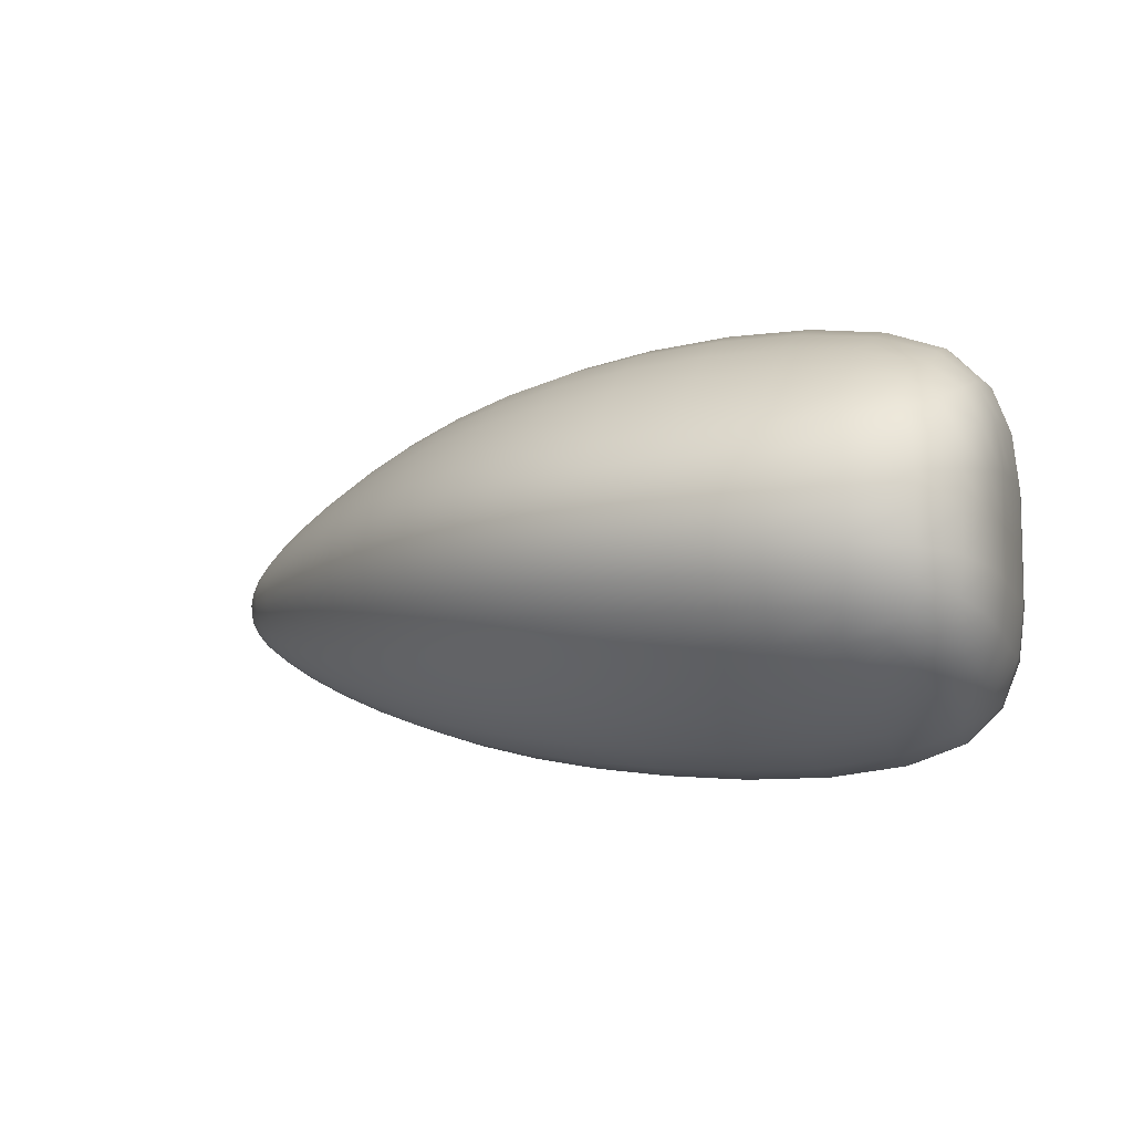
<metadata>
{"format":"obj","ext":"obj","renderer":"f3d","projection":"perspective","resolution":1024,"background":"white","views":[{"elev":-8.6,"azim":17.2,"up":"+Z"}]}
</metadata>
<code>
g default
v -1.1 0.6726 0.2667
v -0.4564 0.6467 0.2722
v -1.066 1.444 0.4147
v -0.4252 1.378 0.3957
v -1.066 1.444 -0.4147
v -0.4252 1.378 -0.3957
v -1.1 0.6726 -0.2667
v -0.4564 0.6467 -0.2722
v -1.776 1.023 -0.2094
v -1.776 1.023 0.2094
v -1.758 1.61 0.2913
v -1.758 1.61 -0.2913
v -2.215 1.416 -0.1178
v -2.215 1.416 0.1178
v -2.21 1.74 0.1377
v -2.21 1.74 -0.1377
v -1.082 1.058 0.5085
v -1.771 1.316 0.3773
v -2.283 1.618 0.1672
v -2.283 1.618 -0.1672
v -1.771 1.316 -0.3773
v -1.082 1.058 -0.5085
v -0.3598 1.012 -0.4483
v -0.3598 1.012 0.4483
v -1.063 1.574 -0
v -1.755 1.719 -0
v -2.272 1.81 -0
v -2.443 1.727 -0
v -2.276 1.431 -0
v -1.777 0.9178 -0
v -1.103 0.5461 -0
v -0.3782 0.5653 -0
v -0.2195 1.012 -0
v -0.3436 1.462 -0
v -2.052 1.256 0.1566
v -2.058 1.182 -0
v -2.06 1.479 0.2734
v -2.046 1.781 -0
v -2.26 1.79 0.07088
v -2.043 1.695 0.1998
v -2.052 1.256 -0.1566
v -2.268 1.521 -0.1444
v -2.06 1.479 -0.2734
v -1.073 1.271 0.5109
v -1.764 1.477 0.3685
v -2.266 1.7 0.1541
v -2.403 1.793 -0
v -1.764 1.477 -0.3685
v -2.266 1.7 -0.1541
v -2.043 1.695 -0.1998
v -1.073 1.271 -0.5109
v -1.433 1.516 -0.3666
v -0.6711 1.411 -0.4281
v -0.3604 1.237 -0.4528
v -0.224 1.27 -0
v -0.3604 1.237 0.4528
v -1.063 1.544 -0.2306
v -1.755 1.692 -0.1597
v -2.26 1.79 -0.07088
v -2.406 1.701 -0.07823
v -2.264 1.433 -0.06118
v -1.777 0.9434 -0.1039
v -1.102 0.5752 -0.1297
v -0.3879 0.5882 -0.1576
v -0.2335 1.012 -0.2575
v -0.3537 1.438 -0.2448
v -0.7058 0.6222 0.2763
v -0.3799 0.7866 0.3657
v -0.6791 1.016 0.5201
v -1.092 0.8447 0.41
v -0.6711 1.411 0.4281
v -0.3537 1.438 0.2448
v -0.6601 1.54 -0
v -1.063 1.544 0.2306
v -0.6791 1.016 -0.5201
v -0.3799 0.7866 -0.3657
v -0.7058 0.6222 -0.2763
v -1.092 0.8447 -0.41
v -0.7011 0.4973 -0
v -0.3879 0.5882 0.1576
v -1.102 0.5752 0.1297
v -0.2437 0.7554 -0
v -0.2335 1.012 0.2575
v -2.264 1.433 0.06118
v -2.268 1.521 0.1444
v -2.406 1.701 0.07823
v -2.403 1.611 -0
v -1.46 0.8145 0.2459
v -1.777 0.9434 0.1039
v -1.462 0.695 -0
v -1.448 1.165 0.4578
v -1.775 1.155 0.3126
v -1.43 1.64 -0
v -1.755 1.692 0.1597
v -1.433 1.516 0.3666
v -1.46 0.8145 -0.2459
v -1.775 1.155 -0.3126
v -1.448 1.165 -0.4578
v -0.691 0.7956 0.4197
v -0.6617 1.51 0.241
v -0.691 0.7956 -0.4197
v -0.7021 0.5259 0.1368
v -0.2574 0.7668 0.2107
v -2.375 1.595 0.06865
v -1.462 0.7233 0.1207
v -1.455 0.9718 0.3731
v -1.43 1.61 0.203
v -1.455 0.9718 -0.3731
v -2.056 1.201 0.0781
v -2.059 1.359 0.23
v -2.045 1.759 0.1071
v -2.059 1.359 -0.23
v -1.439 1.358 0.4555
v -2.054 1.598 0.259
v -2.375 1.768 0.07037
v -2.054 1.598 -0.259
v -1.439 1.358 -0.4555
v -0.6708 1.237 -0.5239
v -0.2377 1.258 0.262
v -0.6708 1.237 0.5239
v -1.43 1.61 -0.203
v -2.045 1.759 -0.1071
v -2.375 1.768 -0.07037
v -2.375 1.595 -0.06865
v -2.056 1.201 -0.0781
v -1.462 0.7233 -0.1207
v -0.7021 0.5259 -0.1368
v -0.2574 0.7668 -0.2107
v -0.2377 1.258 -0.262
v -0.6617 1.51 -0.241
v -0.8938 0.7161 0.3484
v -0.5366 0.7003 0.3414
v -0.5055 0.8965 0.4588
v -0.8842 0.9184 0.4804
v -0.8609 1.485 0.3413
v -0.5049 1.448 0.3391
v -0.4821 1.505 0.1258
v -0.8597 1.55 0.1218
v -0.8842 0.9184 -0.4804
v -0.5055 0.8965 -0.4588
v -0.5366 0.7003 -0.3414
v -0.8938 0.7161 -0.3484
v -0.9009 0.5149 0.06586
v -0.521 0.5221 0.07291
v -0.5416 0.5771 0.2107
v -0.8995 0.5771 0.2014
v -0.3398 0.6849 0.258
v -0.2904 0.6526 0.09396
v -0.2247 0.8813 0.1228
v -0.2808 0.8897 0.3373
v -2.347 1.529 0.03115
v -2.298 1.504 0.09575
v -2.352 1.621 0.1152
v -2.425 1.671 0.03687
v -1.289 0.6165 0.06254
v -1.288 0.6769 0.1907
v -1.624 0.8615 0.1712
v -1.624 0.8055 0.05659
v -1.284 0.8091 0.3281
v -1.276 0.9992 0.4498
v -1.617 1.145 0.3915
v -1.621 0.9792 0.2901
v -1.254 1.533 0.3148
v -1.253 1.596 0.1122
v -1.597 1.672 0.09371
v -1.598 1.614 0.264
v -1.276 0.9992 -0.4498
v -1.284 0.8091 -0.3281
v -1.621 0.9792 -0.2901
v -1.617 1.145 -0.3915
v -1.923 1.054 0.04555
v -1.923 1.101 0.1372
v -2.16 1.333 0.1011
v -2.176 1.316 0.03352
v -1.924 1.195 0.2303
v -1.923 1.326 0.3068
v -2.182 1.502 0.2074
v -2.162 1.395 0.1618
v -1.908 1.698 0.1931
v -1.906 1.747 0.06793
v -2.169 1.795 0.04287
v -2.153 1.755 0.1266
v -1.923 1.326 -0.3068
v -1.924 1.195 -0.2303
v -2.162 1.395 -0.1618
v -2.182 1.502 -0.2074
v -1.267 1.209 0.4994
v -1.258 1.399 0.4522
v -1.603 1.495 0.383
v -1.61 1.328 0.4286
v -2.18 1.606 0.2167
v -1.919 1.47 0.3292
v -1.912 1.602 0.2863
v -2.157 1.691 0.1874
v -2.425 1.759 0.03687
v -2.352 1.707 0.1171
v -2.296 1.759 0.1045
v -2.346 1.802 0.03302
v -1.912 1.602 -0.2863
v -1.919 1.47 -0.3292
v -2.18 1.606 -0.2167
v -2.157 1.691 -0.1874
v -1.258 1.399 -0.4522
v -1.267 1.209 -0.4994
v -1.61 1.328 -0.4286
v -1.603 1.495 -0.383
v -0.8655 1.344 -0.4883
v -0.509 1.323 -0.4699
v -0.4951 1.127 -0.5117
v -0.8739 1.142 -0.5363
v -0.2706 1.134 0.3754
v -0.2145 1.143 0.1365
v -0.2623 1.374 0.1321
v -0.3126 1.34 0.3533
v -0.8739 1.142 0.5363
v -0.4951 1.127 0.5117
v -0.509 1.323 0.4699
v -0.8655 1.344 0.4883
v -1.253 1.596 -0.1122
v -1.254 1.533 -0.3148
v -1.598 1.614 -0.264
v -1.597 1.672 -0.09371
v -2.169 1.795 -0.04287
v -1.906 1.747 -0.06793
v -1.908 1.698 -0.1931
v -2.153 1.755 -0.1266
v -2.352 1.707 -0.1171
v -2.425 1.759 -0.03687
v -2.346 1.802 -0.03302
v -2.296 1.759 -0.1045
v -2.298 1.504 -0.09575
v -2.347 1.529 -0.03115
v -2.425 1.671 -0.03687
v -2.352 1.621 -0.1152
v -1.923 1.101 -0.1372
v -1.923 1.054 -0.04555
v -2.176 1.316 -0.03352
v -2.16 1.333 -0.1011
v -1.288 0.6769 -0.1907
v -1.289 0.6165 -0.06254
v -1.624 0.8055 -0.05659
v -1.624 0.8615 -0.1712
v -0.8995 0.5771 -0.2014
v -0.5416 0.5771 -0.2107
v -0.521 0.5221 -0.07291
v -0.9009 0.5149 -0.06586
v -0.2247 0.8813 -0.1228
v -0.2904 0.6526 -0.09396
v -0.3398 0.6849 -0.258
v -0.2808 0.8897 -0.3373
v -0.2623 1.374 -0.1321
v -0.2145 1.143 -0.1365
v -0.2706 1.134 -0.3754
v -0.3126 1.34 -0.3533
v -0.8597 1.55 -0.1218
v -0.4821 1.505 -0.1258
v -0.5049 1.448 -0.3391
v -0.8609 1.485 -0.3413
v -0.6996 0.7006 0.3498
v -0.516 0.7899 0.4037
v -0.6844 0.9028 0.4791
v -0.8893 0.812 0.4201
v -0.6667 1.47 0.344
v -0.4878 1.484 0.242
v -0.6601 1.533 0.124
v -0.86 1.526 0.2376
v -0.6844 0.9028 -0.4791
v -0.516 0.7899 -0.4037
v -0.6996 0.7006 -0.3498
v -0.8893 0.812 -0.4201
v -0.7011 0.504 0.06828
v -0.5262 0.5423 0.1438
v -0.7052 0.5646 0.2057
v -0.9006 0.5373 0.1327
v -0.3027 0.6654 0.182
v -0.2437 0.7588 0.1088
v -0.2387 0.8851 0.2378
v -0.2982 0.7775 0.2988
v -2.331 1.523 0.06288
v -2.333 1.568 0.1053
v -2.399 1.654 0.07489
v -2.397 1.608 0.03386
v -1.289 0.6384 0.1258
v -1.461 0.7605 0.1824
v -1.624 0.8261 0.1135
v -1.462 0.7018 0.06004
v -1.28 0.8993 0.3944
v -1.452 1.066 0.424
v -1.62 1.058 0.3459
v -1.458 0.8864 0.3116
v -1.253 1.573 0.2189
v -1.43 1.632 0.104
v -1.597 1.651 0.1831
v -1.431 1.571 0.2922
v -1.28 0.8993 -0.3944
v -1.458 0.8864 -0.3116
v -1.62 1.058 -0.3459
v -1.452 1.066 -0.424
v -1.923 1.071 0.09122
v -2.054 1.223 0.1175
v -2.171 1.324 0.06717
v -2.057 1.187 0.03899
v -1.924 1.258 0.273
v -2.061 1.418 0.2576
v -2.175 1.449 0.1865
v -2.055 1.303 0.1953
v -1.907 1.729 0.1332
v -2.046 1.775 0.0544
v -2.164 1.78 0.08524
v -2.043 1.732 0.1565
v -1.924 1.258 -0.273
v -2.055 1.303 -0.1953
v -2.175 1.449 -0.1865
v -2.061 1.418 -0.2576
v -1.262 1.309 0.4875
v -1.436 1.444 0.4214
v -1.606 1.415 0.4156
v -1.444 1.264 0.4679
v -2.058 1.54 0.273
v -1.916 1.539 0.315
v -2.047 1.65 0.2343
v -2.172 1.652 0.2046
v -2.399 1.739 0.07535
v -2.333 1.739 0.1098
v -2.329 1.785 0.0674
v -2.397 1.786 0.03433
v -1.916 1.539 -0.315
v -2.058 1.54 -0.273
v -2.172 1.652 -0.2046
v -2.047 1.65 -0.2343
v -1.262 1.309 -0.4875
v -1.444 1.264 -0.4679
v -1.606 1.415 -0.4156
v -1.436 1.444 -0.4214
v -0.6712 1.332 -0.4882
v -0.4961 1.234 -0.5019
v -0.674 1.13 -0.5348
v -0.8694 1.248 -0.525
v -0.2286 1.139 0.2645
v -0.224 1.267 0.1356
v -0.2749 1.36 0.2534
v -0.2787 1.247 0.3703
v -0.674 1.13 0.5348
v -0.4961 1.234 0.5019
v -0.6712 1.332 0.4882
v -0.8694 1.248 0.525
v -1.253 1.573 -0.2189
v -1.431 1.571 -0.2922
v -1.597 1.651 -0.1831
v -1.43 1.632 -0.104
v -2.046 1.775 -0.0544
v -1.907 1.729 -0.1332
v -2.043 1.732 -0.1565
v -2.164 1.78 -0.08524
v -2.399 1.739 -0.07535
v -2.397 1.786 -0.03433
v -2.329 1.785 -0.0674
v -2.333 1.739 -0.1098
v -2.331 1.523 -0.06288
v -2.397 1.608 -0.03386
v -2.399 1.654 -0.07489
v -2.333 1.568 -0.1053
v -1.923 1.071 -0.09122
v -2.057 1.187 -0.03899
v -2.171 1.324 -0.06717
v -2.054 1.223 -0.1175
v -1.289 0.6384 -0.1258
v -1.462 0.7018 -0.06004
v -1.624 0.8261 -0.1135
v -1.461 0.7605 -0.1824
v -0.7052 0.5646 -0.2057
v -0.5262 0.5423 -0.1438
v -0.7011 0.504 -0.06828
v -0.9006 0.5373 -0.1327
v -0.2437 0.7588 -0.1088
v -0.3027 0.6654 -0.182
v -0.2982 0.7775 -0.2988
v -0.2387 0.8851 -0.2378
v -0.224 1.267 -0.1356
v -0.2286 1.139 -0.2645
v -0.2787 1.247 -0.3703
v -0.2749 1.36 -0.2534
v -0.6601 1.533 -0.124
v -0.4878 1.484 -0.242
v -0.6667 1.47 -0.344
v -0.86 1.526 -0.2376
v -0.8974 0.6361 0.273
v -0.5507 0.629 0.2758
v -0.4137 0.7002 0.314
v -0.3651 0.894 0.4135
v -0.5002 1.012 0.4978
v -0.8789 1.03 0.5216
v -1.087 0.9487 0.4686
v -1.096 0.751 0.3402
v -0.8626 1.425 0.4269
v -0.5174 1.395 0.4156
v -0.3841 1.409 0.3383
v -0.3436 1.456 0.1281
v -0.4821 1.512 -0
v -0.8597 1.557 -0
v -1.063 1.567 0.1182
v -1.064 1.503 0.3313
v -0.8789 1.03 -0.5216
v -0.5002 1.012 -0.4978
v -0.3651 0.894 -0.4135
v -0.4137 0.7002 -0.314
v -0.5507 0.629 -0.2758
v -0.8974 0.6361 -0.273
v -1.096 0.751 -0.3402
v -1.087 0.9487 -0.4686
v -0.9009 0.5081 -0
v -0.521 0.5157 -0
v -0.3782 0.5711 0.08104
v -0.4171 0.6166 0.2252
v -1.102 0.6145 0.1968
v -1.103 0.553 0.06437
v -0.2904 0.6479 -0
v -0.2247 0.8796 -0
v -0.2195 1.012 0.1329
v -0.2756 1.012 0.3654
v -2.274 1.433 0.03046
v -2.242 1.427 0.0924
v -2.244 1.465 0.129
v -2.28 1.572 0.159
v -2.357 1.667 0.1207
v -2.434 1.721 0.03845
v -2.433 1.676 -0
v -2.351 1.53 -0
v -1.286 0.7333 0.2579
v -1.623 0.9123 0.23
v -1.777 0.9761 0.1564
v -1.777 0.9241 0.05186
v -1.624 0.7989 -0
v -1.289 0.6096 -0
v -1.271 1.104 0.4871
v -1.614 1.237 0.421
v -1.774 1.234 0.3524
v -1.776 1.083 0.2632
v -1.253 1.603 -0
v -1.597 1.68 -0
v -1.755 1.712 0.08164
v -1.756 1.658 0.2308
v -1.6 1.562 0.332
v -1.256 1.476 0.3944
v -1.286 0.7333 -0.2579
v -1.623 0.9123 -0.23
v -1.776 1.083 -0.2632
v -1.774 1.234 -0.3524
v -1.614 1.237 -0.421
v -1.271 1.104 -0.4871
v -1.923 1.142 0.1835
v -2.153 1.353 0.1333
v -2.177 1.312 -0
v -1.923 1.048 -0
v -1.922 1.398 0.3271
v -2.182 1.554 0.2191
v -1.906 1.753 -0
v -2.17 1.801 -0
v -2.27 1.805 0.03514
v -2.238 1.765 0.1078
v -2.147 1.724 0.1623
v -1.909 1.656 0.245
v -1.923 1.142 -0.1835
v -2.153 1.353 -0.1333
v -2.244 1.465 -0.129
v -2.28 1.572 -0.159
v -2.182 1.554 -0.2191
v -1.922 1.398 -0.3271
v -1.077 1.167 0.5224
v -1.069 1.365 0.4748
v -1.761 1.548 0.3377
v -1.768 1.398 0.3822
v -2.24 1.726 0.1444
v -2.279 1.662 0.1637
v -2.349 1.807 -0
v -2.433 1.766 -0
v -1.761 1.548 -0.3377
v -1.768 1.398 -0.3822
v -2.279 1.662 -0.1637
v -2.24 1.726 -0.1444
v -2.147 1.724 -0.1623
v -1.909 1.656 -0.245
v -1.069 1.365 -0.4748
v -1.077 1.167 -0.5224
v -1.6 1.562 -0.332
v -1.256 1.476 -0.3944
v -0.8626 1.425 -0.4269
v -0.5174 1.395 -0.4156
v -0.3869 1.324 -0.427
v -0.3548 1.13 -0.4607
v -0.2145 1.145 -0
v -0.2623 1.379 -0
v -0.3869 1.324 0.427
v -0.3548 1.13 0.4607
v -1.063 1.567 -0.1182
v -1.064 1.503 -0.3313
v -1.756 1.658 -0.2308
v -1.755 1.712 -0.08164
v -2.238 1.765 -0.1078
v -2.27 1.805 -0.03514
v -2.357 1.667 -0.1207
v -2.434 1.721 -0.03845
v -2.242 1.427 -0.0924
v -2.274 1.433 -0.03046
v -1.777 0.9761 -0.1564
v -1.777 0.9241 -0.05186
v -1.102 0.6145 -0.1968
v -1.103 0.553 -0.06437
v -0.4171 0.6166 -0.2252
v -0.3782 0.5711 -0.08104
v -0.2756 1.012 -0.3654
v -0.2195 1.012 -0.1329
v -0.3841 1.409 -0.3383
v -0.3436 1.456 -0.1281
g pCube2
f 1 387 131 394
f 387 67 259 131
f 131 259 99 262
f 394 131 262 70
f 67 388 132 259
f 388 2 389 132
f 132 389 68 260
f 259 132 260 99
f 99 260 133 261
f 260 68 390 133
f 133 390 24 391
f 261 133 391 69
f 70 262 134 393
f 262 99 261 134
f 134 261 69 392
f 393 134 392 17
f 3 395 135 402
f 395 71 263 135
f 135 263 100 266
f 402 135 266 74
f 71 396 136 263
f 396 4 397 136
f 136 397 72 264
f 263 136 264 100
f 100 264 137 265
f 264 72 398 137
f 137 398 34 399
f 265 137 399 73
f 74 266 138 401
f 266 100 265 138
f 138 265 73 400
f 401 138 400 25
f 22 403 139 410
f 403 75 267 139
f 139 267 101 270
f 410 139 270 78
f 75 404 140 267
f 404 23 405 140
f 140 405 76 268
f 267 140 268 101
f 101 268 141 269
f 268 76 406 141
f 141 406 8 407
f 269 141 407 77
f 78 270 142 409
f 270 101 269 142
f 142 269 77 408
f 409 142 408 7
f 31 411 143 416
f 411 79 271 143
f 143 271 102 274
f 416 143 274 81
f 79 412 144 271
f 412 32 413 144
f 144 413 80 272
f 271 144 272 102
f 102 272 145 273
f 272 80 414 145
f 145 414 2 388
f 273 145 388 67
f 81 274 146 415
f 274 102 273 146
f 146 273 67 387
f 415 146 387 1
f 2 414 147 389
f 414 80 275 147
f 147 275 103 278
f 389 147 278 68
f 80 413 148 275
f 413 32 417 148
f 148 417 82 276
f 275 148 276 103
f 103 276 149 277
f 276 82 418 149
f 149 418 33 419
f 277 149 419 83
f 68 278 150 390
f 278 103 277 150
f 150 277 83 420
f 390 150 420 24
f 29 421 151 428
f 421 84 279 151
f 151 279 104 282
f 428 151 282 87
f 84 422 152 279
f 422 14 423 152
f 152 423 85 280
f 279 152 280 104
f 104 280 153 281
f 280 85 424 153
f 153 424 19 425
f 281 153 425 86
f 87 282 154 427
f 282 104 281 154
f 154 281 86 426
f 427 154 426 28
f 31 416 155 434
f 416 81 283 155
f 155 283 105 286
f 434 155 286 90
f 81 415 156 283
f 415 1 429 156
f 156 429 88 284
f 283 156 284 105
f 105 284 157 285
f 284 88 430 157
f 157 430 10 431
f 285 157 431 89
f 90 286 158 433
f 286 105 285 158
f 158 285 89 432
f 433 158 432 30
f 1 394 159 429
f 394 70 287 159
f 159 287 106 290
f 429 159 290 88
f 70 393 160 287
f 393 17 435 160
f 160 435 91 288
f 287 160 288 106
f 106 288 161 289
f 288 91 436 161
f 161 436 18 437
f 289 161 437 92
f 88 290 162 430
f 290 106 289 162
f 162 289 92 438
f 430 162 438 10
f 3 402 163 444
f 402 74 291 163
f 163 291 107 294
f 444 163 294 95
f 74 401 164 291
f 401 25 439 164
f 164 439 93 292
f 291 164 292 107
f 107 292 165 293
f 292 93 440 165
f 165 440 26 441
f 293 165 441 94
f 95 294 166 443
f 294 107 293 166
f 166 293 94 442
f 443 166 442 11
f 22 410 167 450
f 410 78 295 167
f 167 295 108 298
f 450 167 298 98
f 78 409 168 295
f 409 7 445 168
f 168 445 96 296
f 295 168 296 108
f 108 296 169 297
f 296 96 446 169
f 169 446 9 447
f 297 169 447 97
f 98 298 170 449
f 298 108 297 170
f 170 297 97 448
f 449 170 448 21
f 30 432 171 454
f 432 89 299 171
f 171 299 109 302
f 454 171 302 36
f 89 431 172 299
f 431 10 451 172
f 172 451 35 300
f 299 172 300 109
f 109 300 173 301
f 300 35 452 173
f 173 452 14 422
f 301 173 422 84
f 36 302 174 453
f 302 109 301 174
f 174 301 84 421
f 453 174 421 29
f 10 438 175 451
f 438 92 303 175
f 175 303 110 306
f 451 175 306 35
f 92 437 176 303
f 437 18 455 176
f 176 455 37 304
f 303 176 304 110
f 110 304 177 305
f 304 37 456 177
f 177 456 19 424
f 305 177 424 85
f 35 306 178 452
f 306 110 305 178
f 178 305 85 423
f 452 178 423 14
f 11 442 179 462
f 442 94 307 179
f 179 307 111 310
f 462 179 310 40
f 94 441 180 307
f 441 26 457 180
f 180 457 38 308
f 307 180 308 111
f 111 308 181 309
f 308 38 458 181
f 181 458 27 459
f 309 181 459 39
f 40 310 182 461
f 310 111 309 182
f 182 309 39 460
f 461 182 460 15
f 21 448 183 468
f 448 97 311 183
f 183 311 112 314
f 468 183 314 43
f 97 447 184 311
f 447 9 463 184
f 184 463 41 312
f 311 184 312 112
f 112 312 185 313
f 312 41 464 185
f 185 464 13 465
f 313 185 465 42
f 43 314 186 467
f 314 112 313 186
f 186 313 42 466
f 467 186 466 20
f 17 469 187 435
f 469 44 315 187
f 187 315 113 318
f 435 187 318 91
f 44 470 188 315
f 470 3 444 188
f 188 444 95 316
f 315 188 316 113
f 113 316 189 317
f 316 95 443 189
f 189 443 11 471
f 317 189 471 45
f 91 318 190 436
f 318 113 317 190
f 190 317 45 472
f 436 190 472 18
f 19 456 191 474
f 456 37 319 191
f 191 319 114 322
f 474 191 322 46
f 37 455 192 319
f 455 18 472 192
f 192 472 45 320
f 319 192 320 114
f 114 320 193 321
f 320 45 471 193
f 193 471 11 462
f 321 193 462 40
f 46 322 194 473
f 322 114 321 194
f 194 321 40 461
f 473 194 461 15
f 28 426 195 476
f 426 86 323 195
f 195 323 115 326
f 476 195 326 47
f 86 425 196 323
f 425 19 474 196
f 196 474 46 324
f 323 196 324 115
f 115 324 197 325
f 324 46 473 197
f 197 473 15 460
f 325 197 460 39
f 47 326 198 475
f 326 115 325 198
f 198 325 39 459
f 475 198 459 27
f 12 477 199 482
f 477 48 327 199
f 199 327 116 330
f 482 199 330 50
f 48 478 200 327
f 478 21 468 200
f 200 468 43 328
f 327 200 328 116
f 116 328 201 329
f 328 43 467 201
f 201 467 20 479
f 329 201 479 49
f 50 330 202 481
f 330 116 329 202
f 202 329 49 480
f 481 202 480 16
f 5 483 203 486
f 483 51 331 203
f 203 331 117 334
f 486 203 334 52
f 51 484 204 331
f 484 22 450 204
f 204 450 98 332
f 331 204 332 117
f 117 332 205 333
f 332 98 449 205
f 205 449 21 478
f 333 205 478 48
f 52 334 206 485
f 334 117 333 206
f 206 333 48 477
f 485 206 477 12
f 5 487 207 483
f 487 53 335 207
f 207 335 118 338
f 483 207 338 51
f 53 488 208 335
f 488 6 489 208
f 208 489 54 336
f 335 208 336 118
f 118 336 209 337
f 336 54 490 209
f 209 490 23 404
f 337 209 404 75
f 51 338 210 484
f 338 118 337 210
f 210 337 75 403
f 484 210 403 22
f 24 420 211 494
f 420 83 339 211
f 211 339 119 342
f 494 211 342 56
f 83 419 212 339
f 419 33 491 212
f 212 491 55 340
f 339 212 340 119
f 119 340 213 341
f 340 55 492 213
f 213 492 34 398
f 341 213 398 72
f 56 342 214 493
f 342 119 341 214
f 214 341 72 397
f 493 214 397 4
f 17 392 215 469
f 392 69 343 215
f 215 343 120 346
f 469 215 346 44
f 69 391 216 343
f 391 24 494 216
f 216 494 56 344
f 343 216 344 120
f 120 344 217 345
f 344 56 493 217
f 217 493 4 396
f 345 217 396 71
f 44 346 218 470
f 346 120 345 218
f 218 345 71 395
f 470 218 395 3
f 25 495 219 439
f 495 57 347 219
f 219 347 121 350
f 439 219 350 93
f 57 496 220 347
f 496 5 486 220
f 220 486 52 348
f 347 220 348 121
f 121 348 221 349
f 348 52 485 221
f 221 485 12 497
f 349 221 497 58
f 93 350 222 440
f 350 121 349 222
f 222 349 58 498
f 440 222 498 26
f 27 458 223 500
f 458 38 351 223
f 223 351 122 354
f 500 223 354 59
f 38 457 224 351
f 457 26 498 224
f 224 498 58 352
f 351 224 352 122
f 122 352 225 353
f 352 58 497 225
f 225 497 12 482
f 353 225 482 50
f 59 354 226 499
f 354 122 353 226
f 226 353 50 481
f 499 226 481 16
f 20 501 227 479
f 501 60 355 227
f 227 355 123 358
f 479 227 358 49
f 60 502 228 355
f 502 28 476 228
f 228 476 47 356
f 355 228 356 123
f 123 356 229 357
f 356 47 475 229
f 229 475 27 500
f 357 229 500 59
f 49 358 230 480
f 358 123 357 230
f 230 357 59 499
f 480 230 499 16
f 13 503 231 465
f 503 61 359 231
f 231 359 124 362
f 465 231 362 42
f 61 504 232 359
f 504 29 428 232
f 232 428 87 360
f 359 232 360 124
f 124 360 233 361
f 360 87 427 233
f 233 427 28 502
f 361 233 502 60
f 42 362 234 466
f 362 124 361 234
f 234 361 60 501
f 466 234 501 20
f 9 505 235 463
f 505 62 363 235
f 235 363 125 366
f 463 235 366 41
f 62 506 236 363
f 506 30 454 236
f 236 454 36 364
f 363 236 364 125
f 125 364 237 365
f 364 36 453 237
f 237 453 29 504
f 365 237 504 61
f 41 366 238 464
f 366 125 365 238
f 238 365 61 503
f 464 238 503 13
f 7 507 239 445
f 507 63 367 239
f 239 367 126 370
f 445 239 370 96
f 63 508 240 367
f 508 31 434 240
f 240 434 90 368
f 367 240 368 126
f 126 368 241 369
f 368 90 433 241
f 241 433 30 506
f 369 241 506 62
f 96 370 242 446
f 370 126 369 242
f 242 369 62 505
f 446 242 505 9
f 7 408 243 507
f 408 77 371 243
f 243 371 127 374
f 507 243 374 63
f 77 407 244 371
f 407 8 509 244
f 244 509 64 372
f 371 244 372 127
f 127 372 245 373
f 372 64 510 245
f 245 510 32 412
f 373 245 412 79
f 63 374 246 508
f 374 127 373 246
f 246 373 79 411
f 508 246 411 31
f 33 418 247 512
f 418 82 375 247
f 247 375 128 378
f 512 247 378 65
f 82 417 248 375
f 417 32 510 248
f 248 510 64 376
f 375 248 376 128
f 128 376 249 377
f 376 64 509 249
f 249 509 8 406
f 377 249 406 76
f 65 378 250 511
f 378 128 377 250
f 250 377 76 405
f 511 250 405 23
f 34 492 251 514
f 492 55 379 251
f 251 379 129 382
f 514 251 382 66
f 55 491 252 379
f 491 33 512 252
f 252 512 65 380
f 379 252 380 129
f 129 380 253 381
f 380 65 511 253
f 253 511 23 490
f 381 253 490 54
f 66 382 254 513
f 382 129 381 254
f 254 381 54 489
f 513 254 489 6
f 25 400 255 495
f 400 73 383 255
f 255 383 130 386
f 495 255 386 57
f 73 399 256 383
f 399 34 514 256
f 256 514 66 384
f 383 256 384 130
f 130 384 257 385
f 384 66 513 257
f 257 513 6 488
f 385 257 488 53
f 57 386 258 496
f 386 130 385 258
f 258 385 53 487
f 496 258 487 5

</code>
